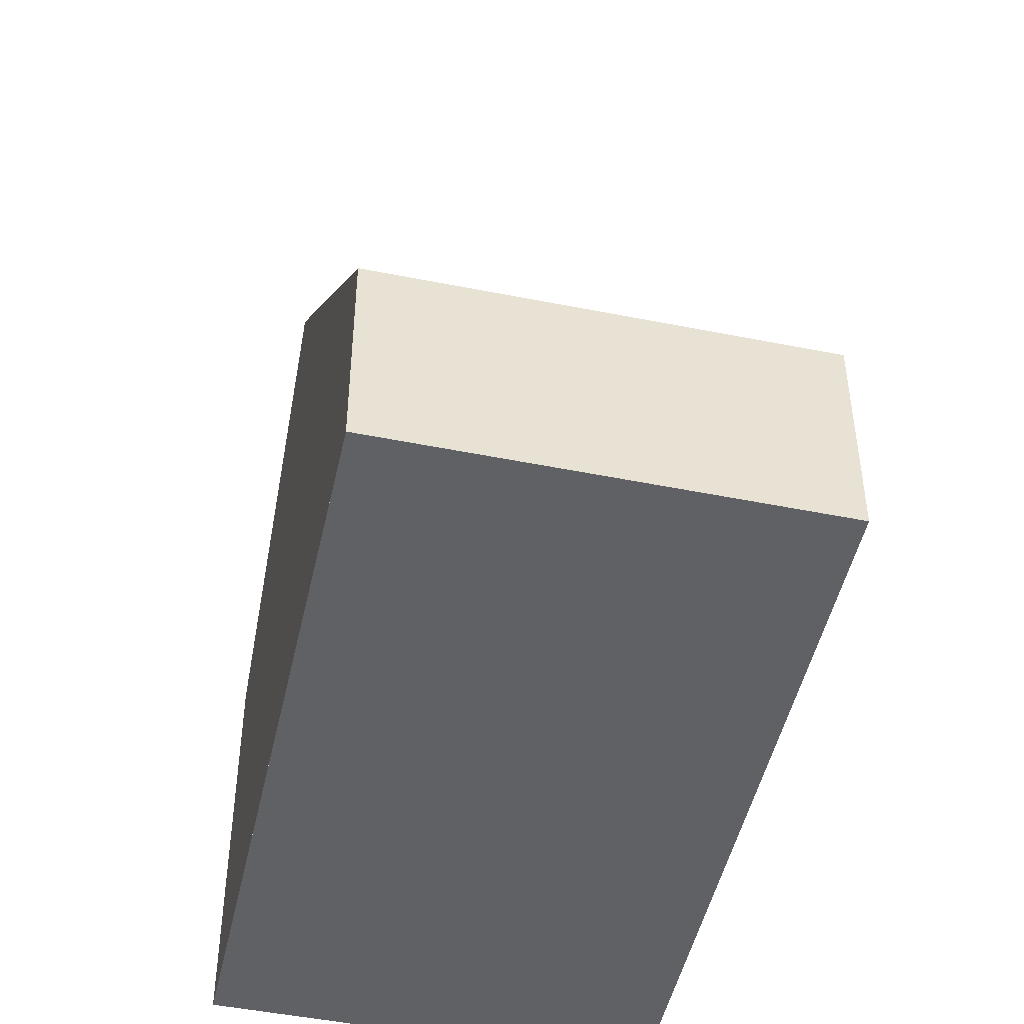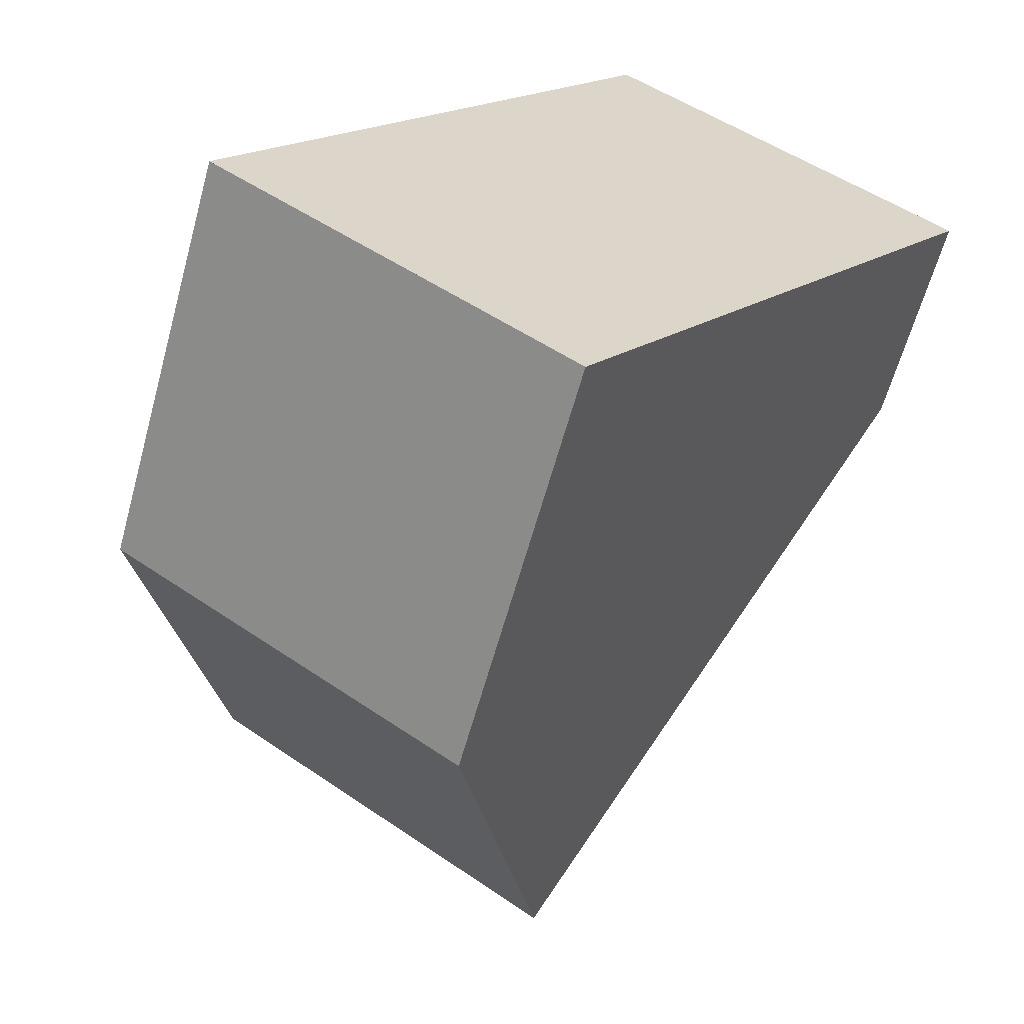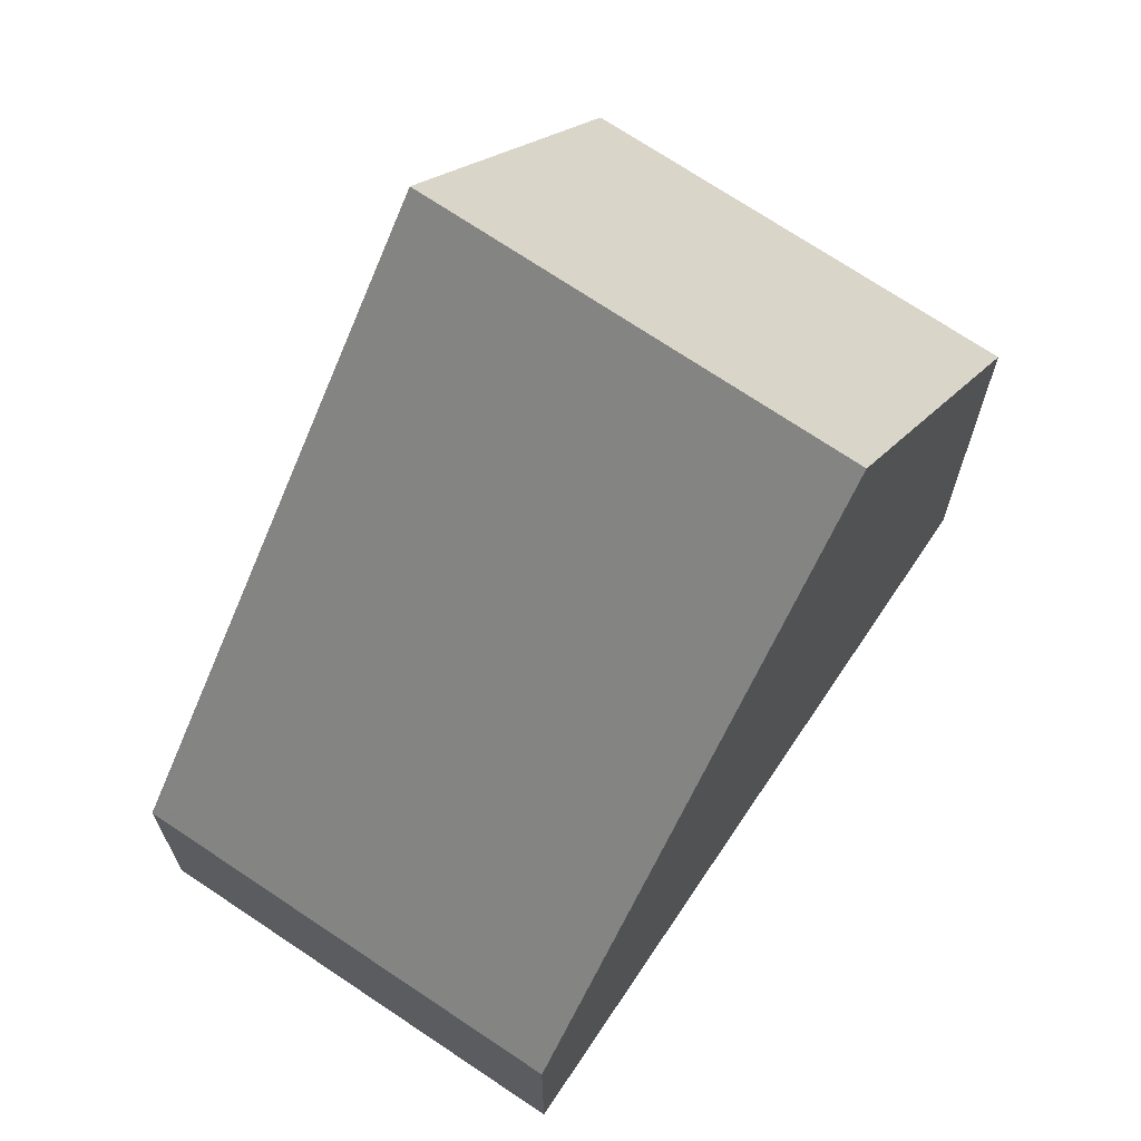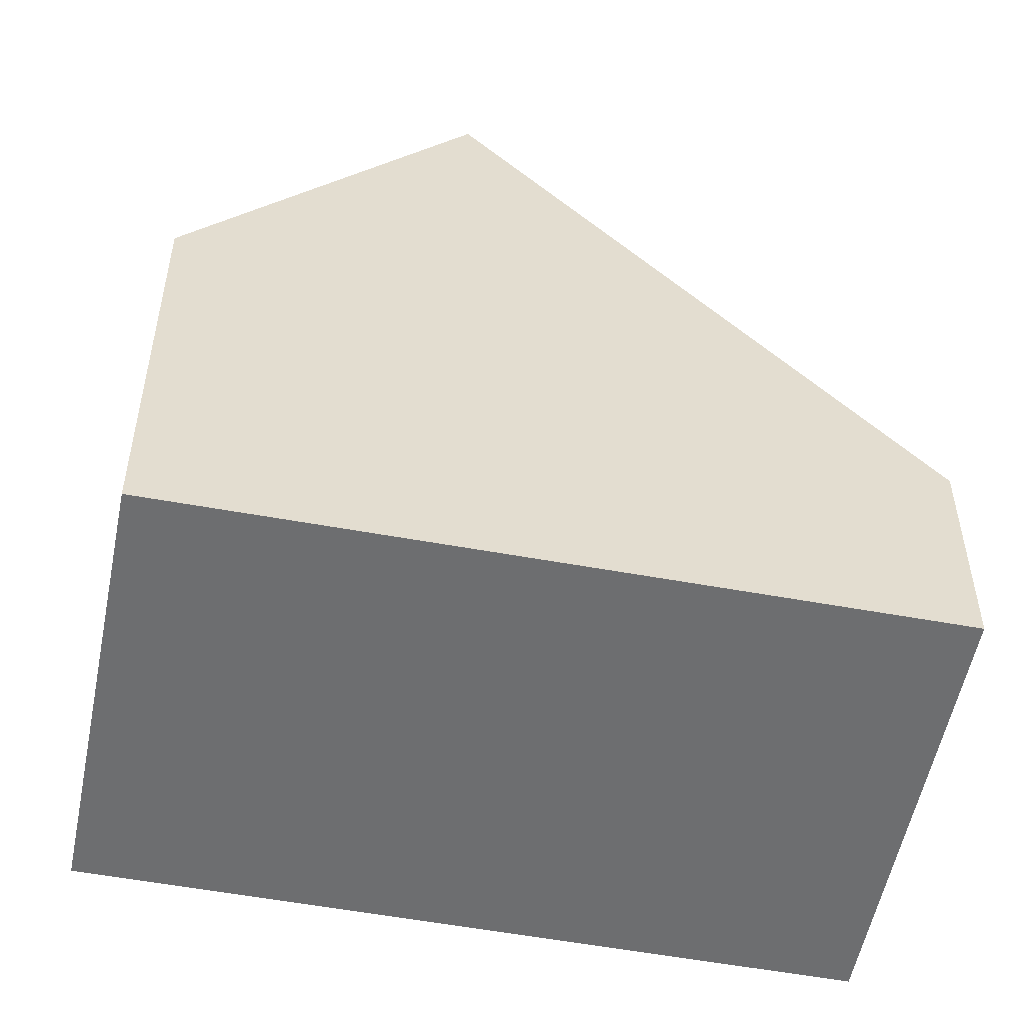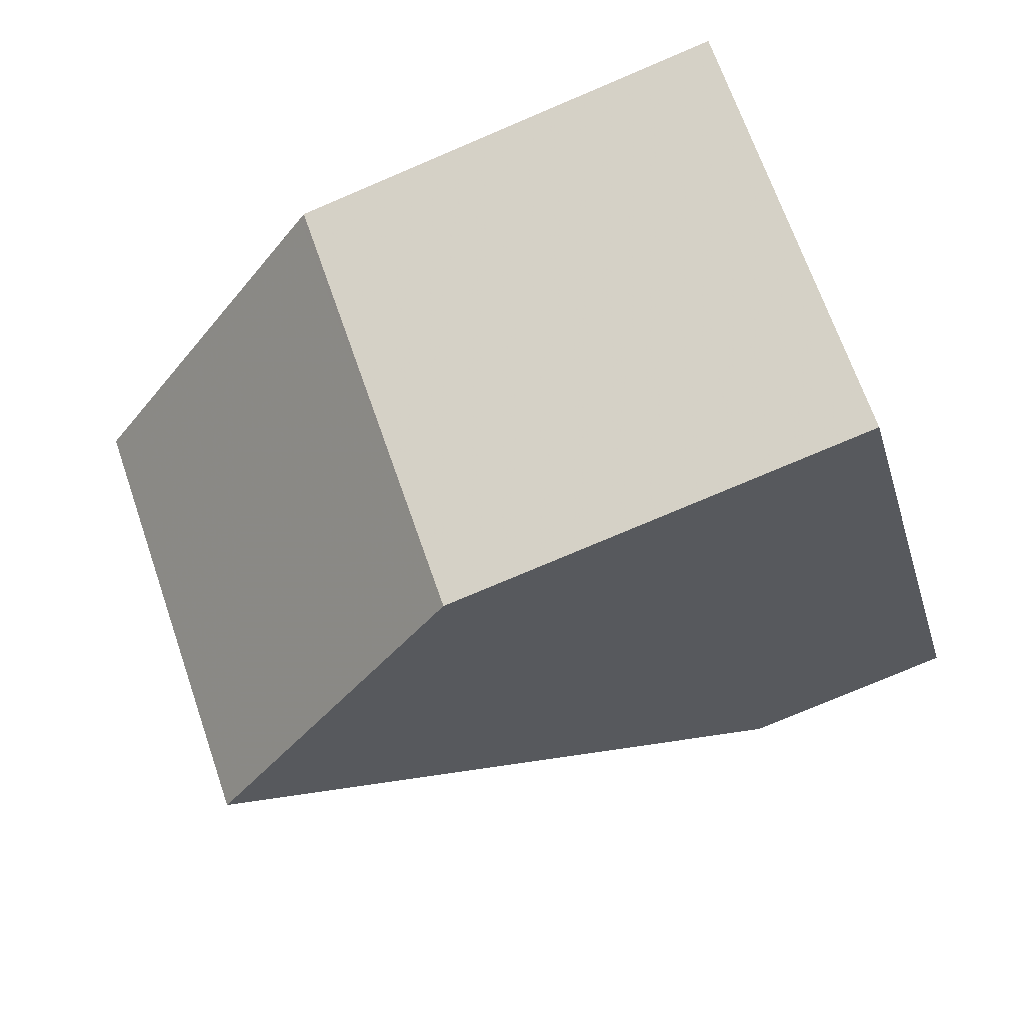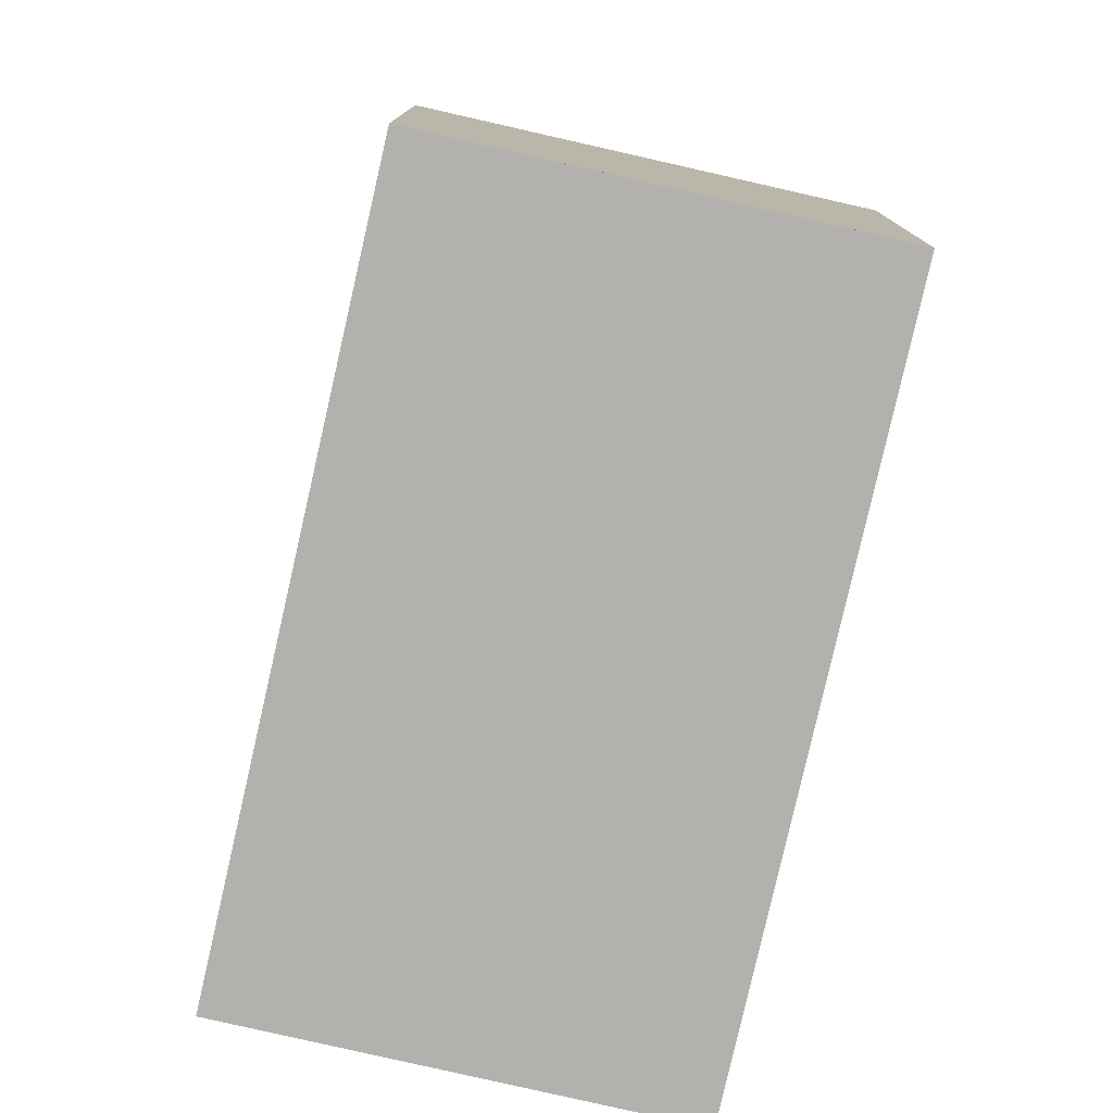
<metadata>
{"format":"obj","ext":"obj","renderer":"f3d","projection":"perspective","resolution":1024,"background":"white","views":[{"elev":-48.8,"azim":-157.3,"up":"+Z"},{"elev":-62.1,"azim":164.6,"up":"+Y"},{"elev":70.4,"azim":-110.8,"up":"+Z"},{"elev":-54.3,"azim":114.1,"up":"+Z"},{"elev":-76.7,"azim":113.0,"up":"+Y"},{"elev":-79.2,"azim":22.4,"up":"+Z"}]}
</metadata>
<code>
v -2049 -2027 2.834
v -2044 -2024 2.82
v -2039 -2032 5.405
v -2043 -2035 5.38
v -2045 -2032 9.429
v -2041 -2029 9.444
v -2049 -2027 2.834
v -2045 -2032 9.429
v -2049 -2027 2.964
v -2044 -2024 2.969
v -2049 -2027 2.964
v -2044 -2024 2.831
v -2049 -2027 2.844
v -2049 -2027 2.844
v -2041 -2029 9.444
v -2045 -2032 9.429
v -2045 -2032 9.429
v -2043 -2035 5.38
v -2047 -2030 6.177
v -2047 -2030 6.177
v -2043 -2026 6.163
v -2044 -2024 2.969
v -2043 -2026 6.164
v -2041 -2029 9.444
v -2044 -2024 2.82
v -2044 -2024 2.831
v -2041 -2029 9.444
v -2039 -2032 5.405
v -2043 -2035 5.452
v -2043 -2035 5.452
v -2039 -2032 5.476
v -2039 -2032 5.476
v -2049 -2027 2.834
v -2049 -2027 2.834
v -2049 -2027 4.441e-16
v -2049 -2027 4.441e-16
v -2044 -2024 2.831
v -2044 -2024 2.82
v -2044 -2024 4.441e-16
v -2044 -2024 -4.441e-16
v -2039 -2032 5.405
v -2039 -2032 5.405
v -2039 -2032 0
v -2039 -2032 8.882e-16
v -2043 -2035 5.452
v -2043 -2035 5.38
v -2043 -2035 0
v -2043 -2035 0
v -2047 -2030 6.177
v -2045 -2032 9.429
v -2045 -2032 0
v -2047 -2030 0
v -2044 -2024 2.82
v -2049 -2027 2.834
v -2049 -2027 4.441e-16
v -2044 -2024 4.441e-16
v -2043 -2026 6.163
v -2044 -2024 2.969
v -2044 -2024 0
v -2043 -2026 0
v -2049 -2027 2.844
v -2049 -2027 2.964
v -2049 -2027 0
v -2049 -2027 0
v -2044 -2024 2.969
v -2044 -2024 2.831
v -2044 -2024 -4.441e-16
v -2044 -2024 0
v -2049 -2027 2.834
v -2049 -2027 2.844
v -2049 -2027 0
v -2049 -2027 4.441e-16
v -2039 -2032 5.476
v -2041 -2029 9.444
v -2041 -2029 0
v -2039 -2032 0
v -2043 -2035 5.38
v -2043 -2035 5.38
v -2043 -2035 0
v -2043 -2035 0
v -2049 -2027 2.964
v -2047 -2030 6.177
v -2047 -2030 0
v -2049 -2027 0
v -2041 -2029 9.444
v -2043 -2026 6.163
v -2043 -2026 0
v -2041 -2029 0
v -2044 -2024 2.82
v -2044 -2024 2.82
v -2044 -2024 4.441e-16
v -2044 -2024 4.441e-16
v -2043 -2035 5.38
v -2039 -2032 5.405
v -2039 -2032 8.882e-16
v -2043 -2035 0
v -2045 -2032 9.429
v -2043 -2035 5.452
v -2043 -2035 0
v -2045 -2032 0
v -2039 -2032 5.405
v -2039 -2032 5.476
v -2039 -2032 0
v -2039 -2032 0
v -2049 -2027 0
v -2044 -2024 0
v -2039 -2032 0
v -2043 -2035 0
f 20 11 9 19
f 23 19 9 22
f 26 13 7 25
f 14 1 7 13
f 22 9 13 26
f 13 9 11 14
f 30 18 4 29
f 31 28 18 30
f 19 8 5 20
f 24 8 19 23
f 22 10 21 23
f 25 2 12 26
f 26 12 10 22
f 32 3 28 31
f 23 21 6 24
f 29 16 17 30
f 30 17 27 31
f 31 27 15 32
f 34 35 36 33
f 38 39 40 37
f 42 43 44 41
f 46 47 48 45
f 50 51 52 49
f 54 55 56 53
f 58 59 60 57
f 62 63 64 61
f 66 67 68 65
f 70 71 72 69
f 74 75 76 73
f 78 79 80 77
f 82 83 84 81
f 86 87 88 85
f 90 91 92 89
f 94 95 96 93
f 98 99 100 97
f 102 103 104 101
f 106 107 108 105

</code>
